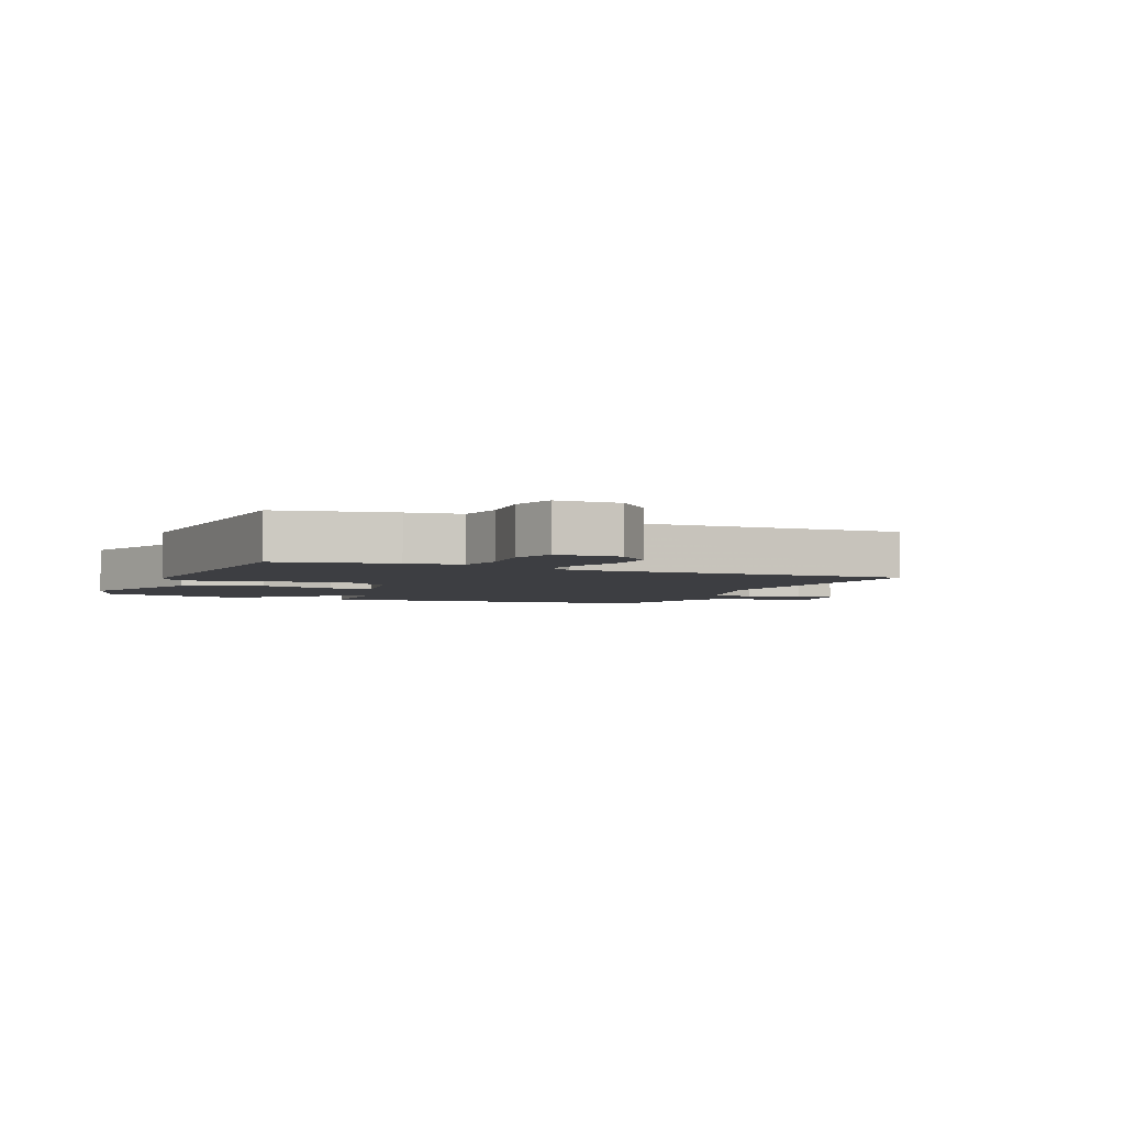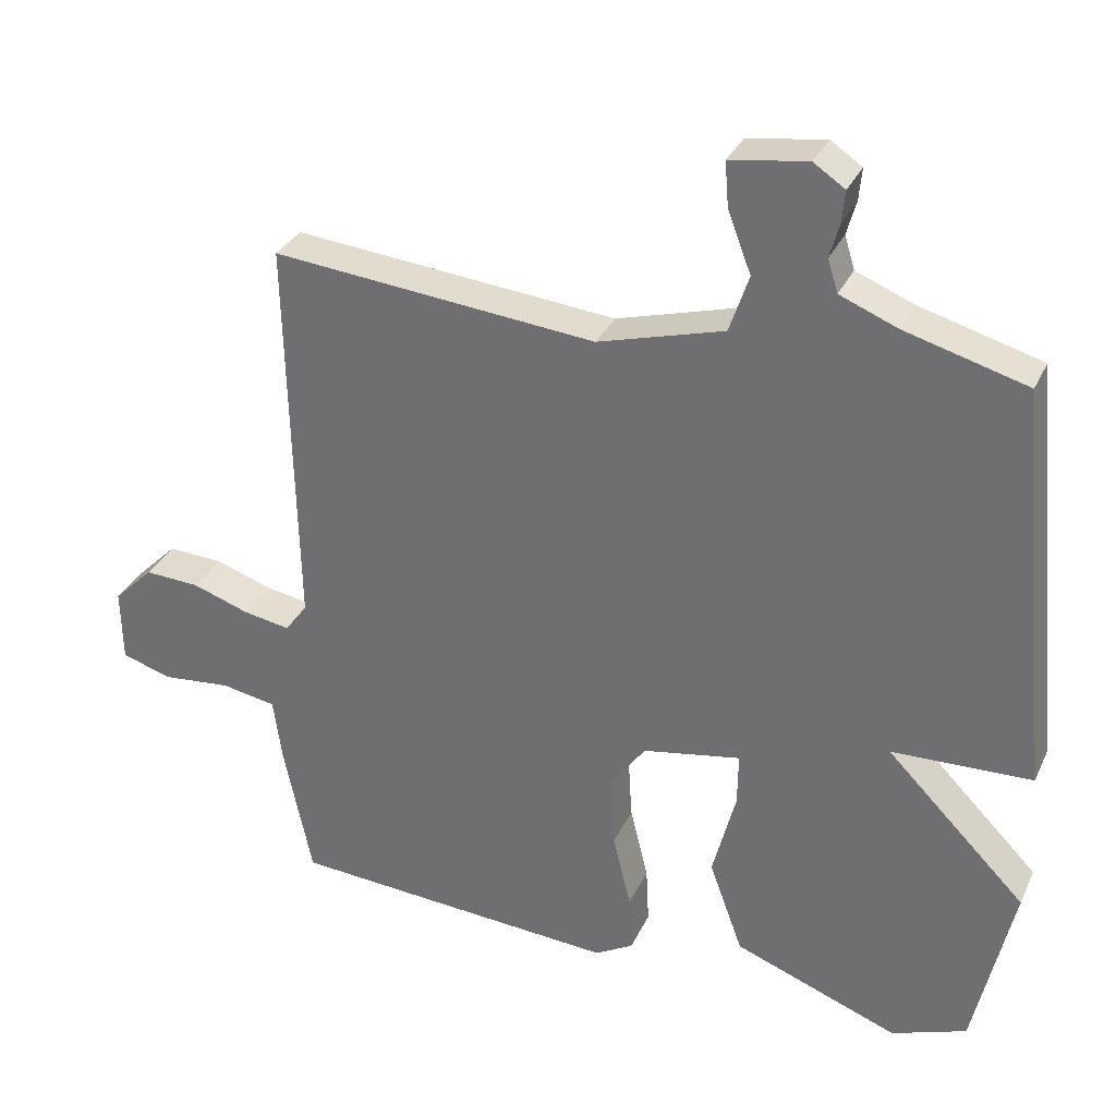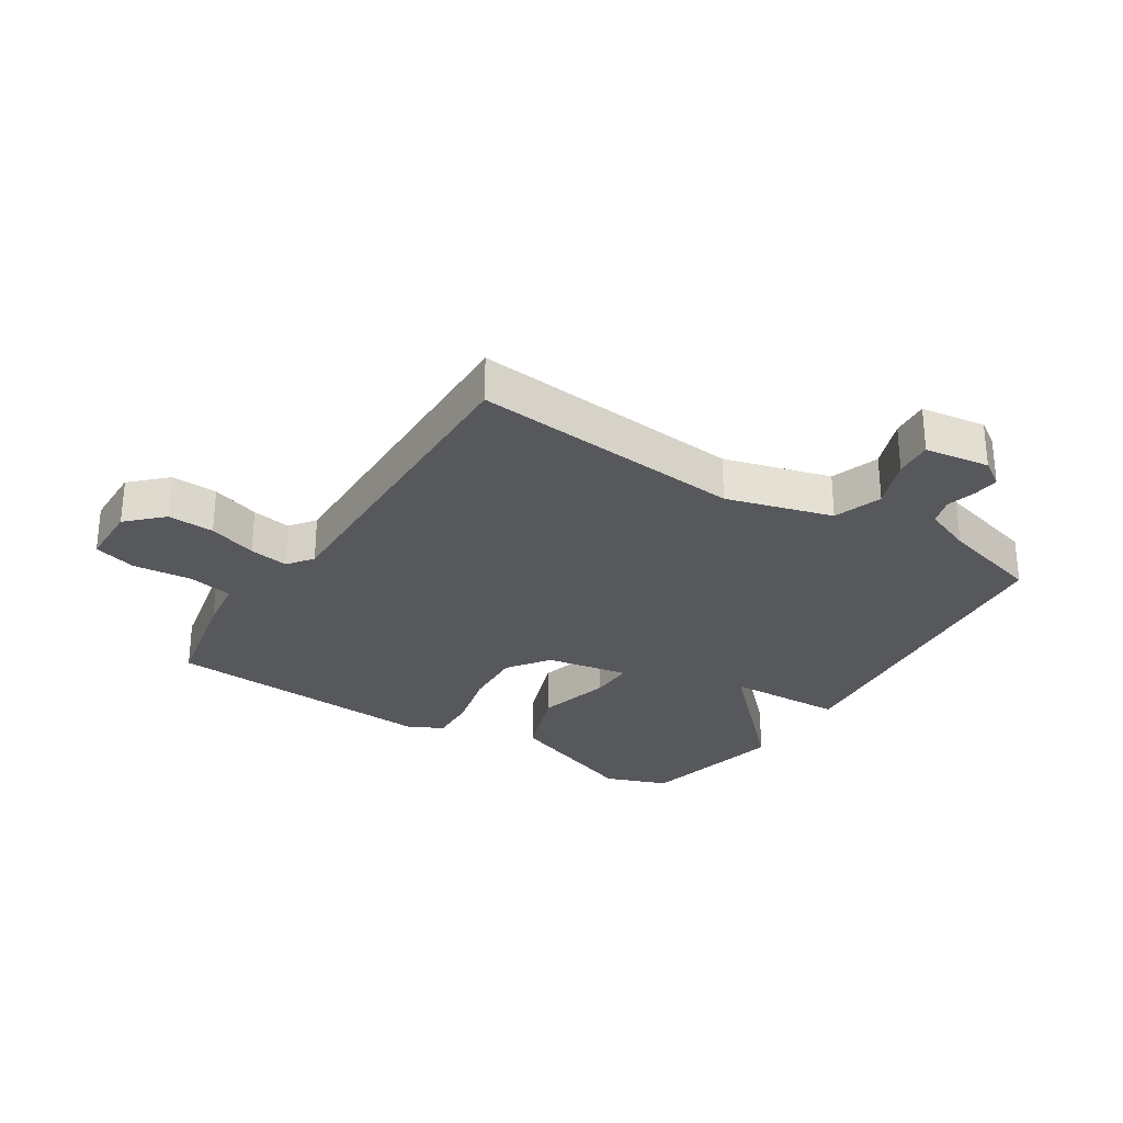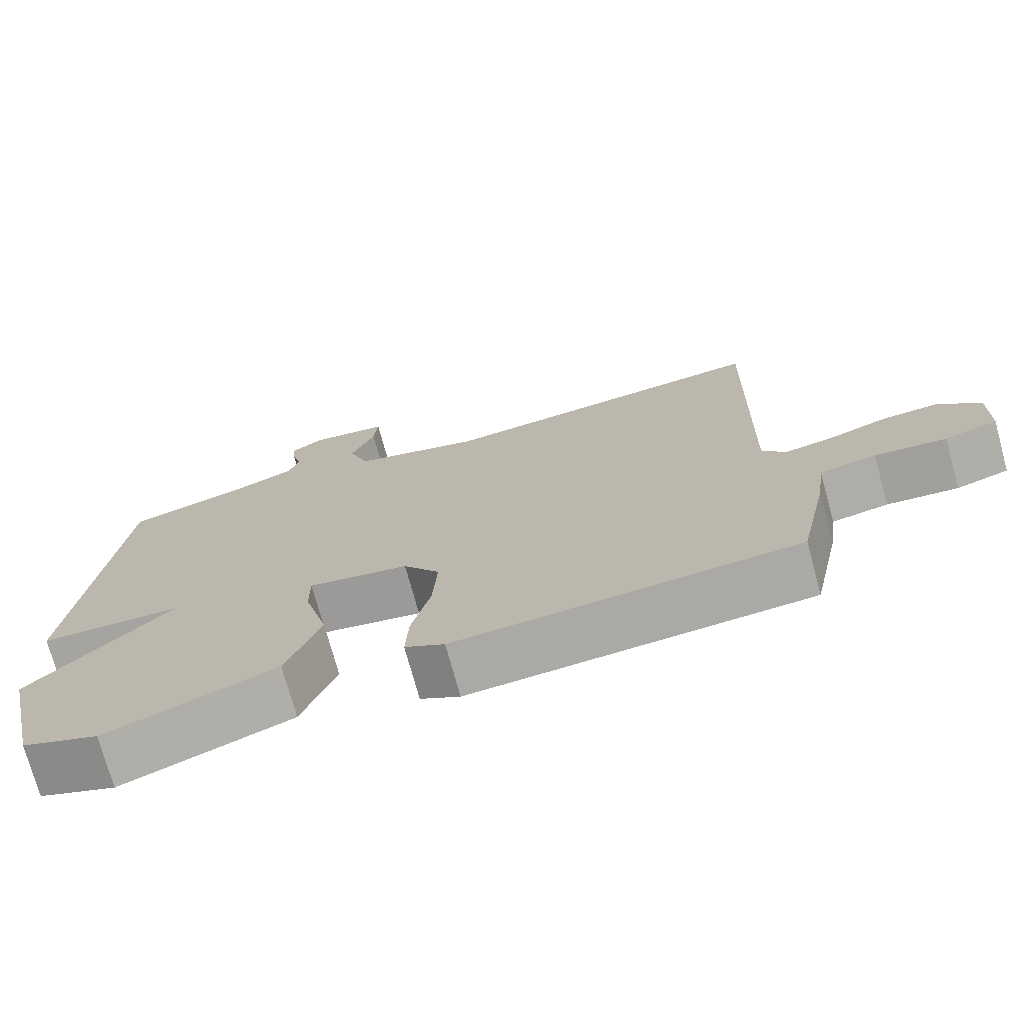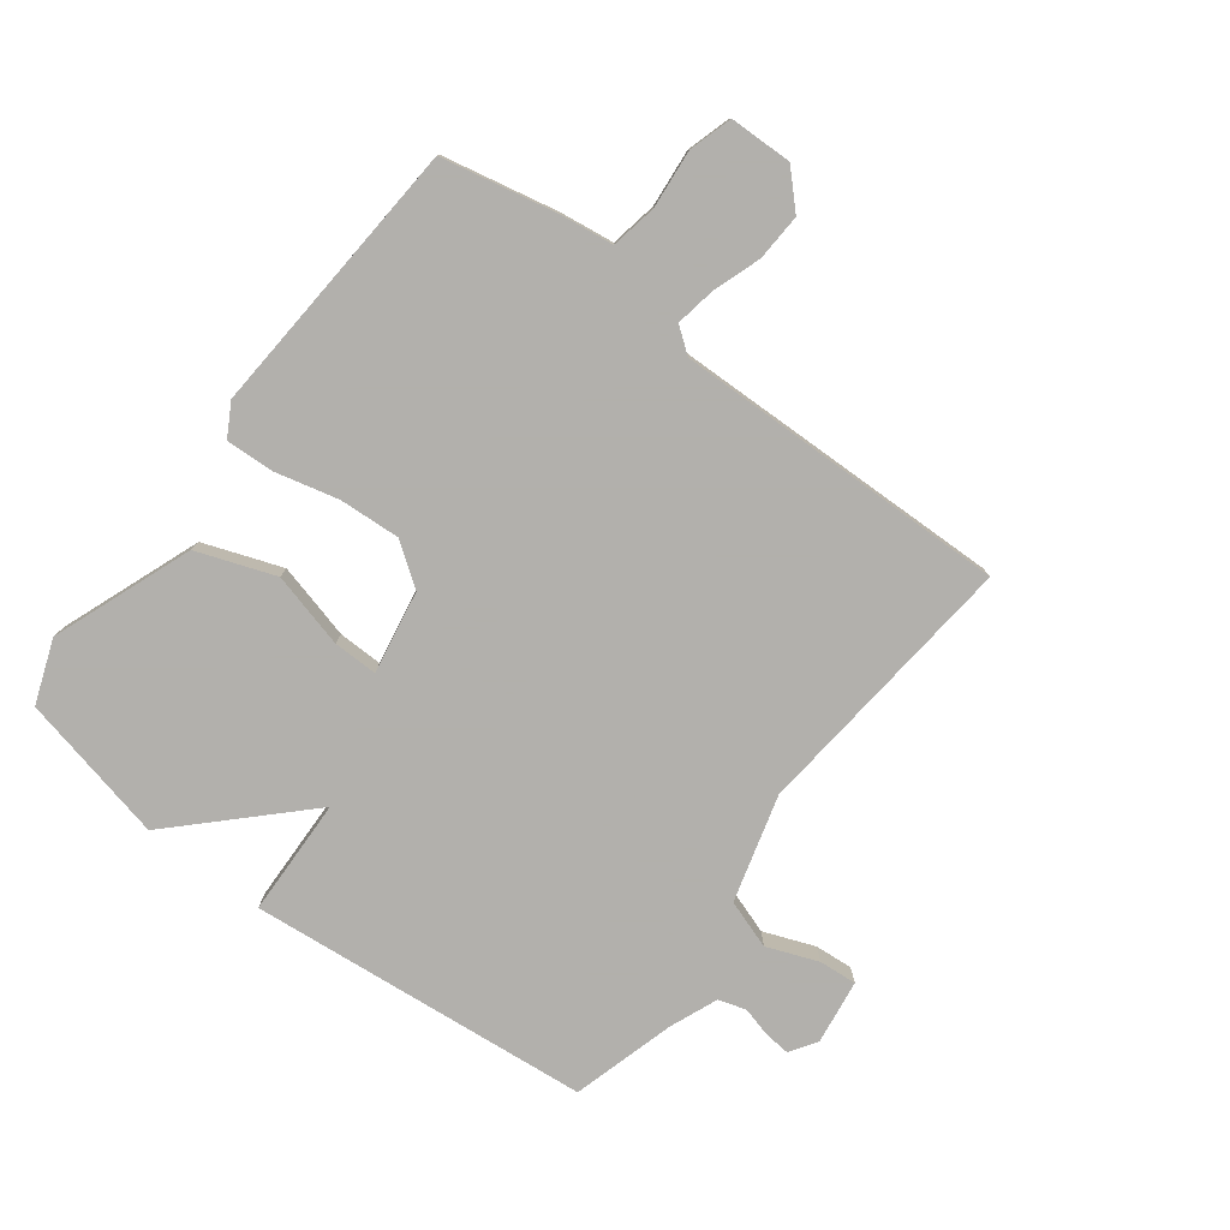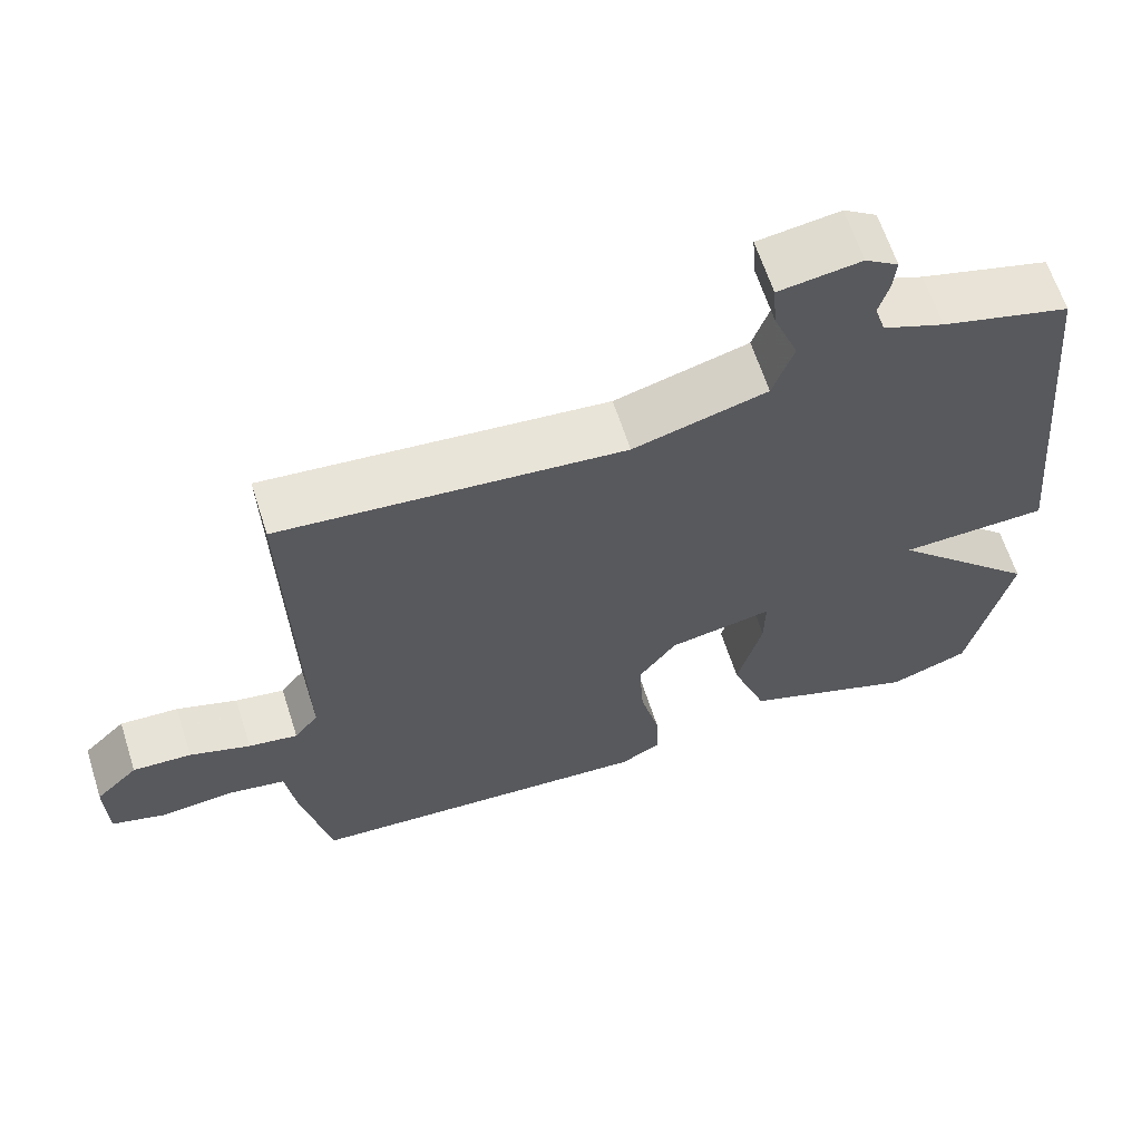
<metadata>
{"format":"obj","ext":"obj","renderer":"f3d","projection":"perspective","resolution":1024,"background":"white","views":[{"elev":-3.5,"azim":-113.1,"up":"+Y"},{"elev":31.7,"azim":21.9,"up":"+Z"},{"elev":-28.4,"azim":-32.5,"up":"+Y"},{"elev":-74.1,"azim":-164.7,"up":"+Z"},{"elev":-78.6,"azim":-127.1,"up":"+Y"},{"elev":63.7,"azim":-17.8,"up":"+Z"}]}
</metadata>
<code>
v -0.5 0.07 0.5
v -0.055 0.07 0.456
v 0.118 0.07 0.504
v 0.145 0.07 0.583
v 0.113 0.07 0.666
v 0.108 0.07 0.728
v 0.214 0.07 0.743
v 0.257 0.07 0.714
v 0.253 0.07 0.671
v 0.24 0.07 0.624
v 0.254 0.07 0.579
v 0.333 0.07 0.547
v 0.5 0.07 0.5
v 0.554 0.07 -0.058
v 0.362 0.07 -0.064
v 0.554 0.07 -0.258
v 0.5 0.07 -0.5
v 0.397 0.07 -0.538
v 0.17 0.07 -0.452
v 0.124 0.07 -0.325
v 0.156 0.07 -0.202
v 0.157 0.07 -0.13
v 0.022 0.07 -0.154
v -0.027 0.07 -0.222
v -0.021 0.07 -0.321
v 0.004 0.07 -0.423
v 0.008 0.07 -0.502
v -0.045 0.07 -0.532
v -0.5 0.07 -0.5
v -0.539 0.07 -0.314
v -0.551 0.07 -0.226
v -0.626 0.07 -0.212
v -0.721 0.07 -0.221
v -0.791 0.07 -0.2
v -0.793 0.07 -0.098
v -0.738 0.07 -0.044
v -0.662 0.07 -0.048
v -0.583 0.07 -0.075
v -0.519 0.07 -0.086
v -0.488 0.07 -0.045
v -0.5 0 0.5
v -0.055 0 0.456
v 0.118 0 0.504
v 0.145 0 0.583
v 0.113 0 0.666
v 0.108 0 0.728
v 0.214 0 0.743
v 0.257 0 0.714
v 0.253 0 0.671
v 0.24 0 0.624
v 0.254 0 0.579
v 0.333 0 0.547
v 0.5 0 0.5
v 0.554 0 -0.058
v 0.362 0 -0.064
v 0.554 0 -0.258
v 0.5 0 -0.5
v 0.397 0 -0.538
v 0.17 0 -0.452
v 0.124 0 -0.325
v 0.156 0 -0.202
v 0.157 0 -0.13
v 0.022 0 -0.154
v -0.027 0 -0.222
v -0.021 0 -0.321
v 0.004 0 -0.423
v 0.008 0 -0.502
v -0.045 0 -0.532
v -0.5 0 -0.5
v -0.539 0 -0.314
v -0.551 0 -0.226
v -0.626 0 -0.212
v -0.721 0 -0.221
v -0.791 0 -0.2
v -0.793 0 -0.098
v -0.738 0 -0.044
v -0.662 0 -0.048
v -0.583 0 -0.075
v -0.519 0 -0.086
v -0.488 0 -0.045
f 36 37 38
f 35 36 38
f 34 35 38
f 33 34 38
f 32 33 38
f 31 32 38 39
f 31 39 40
f 30 31 40
f 29 30 40
f 28 29 40
f 27 28 40
f 26 27 40
f 25 26 40
f 19 20 21
f 18 19 21
f 17 18 21
f 16 17 21
f 15 16 21
f 15 21 22
f 12 13 14 15
f 15 22 23
f 12 15 23
f 11 12 23
f 8 9 10
f 7 8 10
f 6 7 10
f 5 6 10
f 4 5 10
f 11 23 24
f 10 11 24
f 4 10 24
f 3 4 24
f 24 25 40 1
f 2 3 24
f 1 2 24
f 78 77 76
f 78 76 75
f 78 75 74
f 78 74 73
f 78 73 72
f 79 78 72 71
f 80 79 71
f 80 71 70
f 80 70 69
f 80 69 68
f 80 68 67
f 80 67 66
f 80 66 65
f 61 60 59
f 61 59 58
f 61 58 57
f 61 57 56
f 61 56 55
f 62 61 55
f 55 54 53 52
f 63 62 55
f 63 55 52
f 63 52 51
f 50 49 48
f 50 48 47
f 50 47 46
f 50 46 45
f 50 45 44
f 64 63 51
f 64 51 50
f 64 50 44
f 64 44 43
f 41 80 65 64
f 64 43 42
f 64 42 41
f 1 41 42 2
f 2 42 43 3
f 3 43 44 4
f 4 44 45 5
f 5 45 46 6
f 6 46 47 7
f 7 47 48 8
f 8 48 49 9
f 9 49 50 10
f 10 50 51 11
f 11 51 52 12
f 12 52 53 13
f 13 53 54 14
f 14 54 55 15
f 15 55 56 16
f 16 56 57 17
f 17 57 58 18
f 18 58 59 19
f 19 59 60 20
f 20 60 61 21
f 21 61 62 22
f 22 62 63 23
f 23 63 64 24
f 24 64 65 25
f 25 65 66 26
f 26 66 67 27
f 27 67 68 28
f 28 68 69 29
f 29 69 70 30
f 30 70 71 31
f 31 71 72 32
f 32 72 73 33
f 33 73 74 34
f 34 74 75 35
f 35 75 76 36
f 36 76 77 37
f 37 77 78 38
f 38 78 79 39
f 39 79 80 40
f 40 80 41 1

</code>
